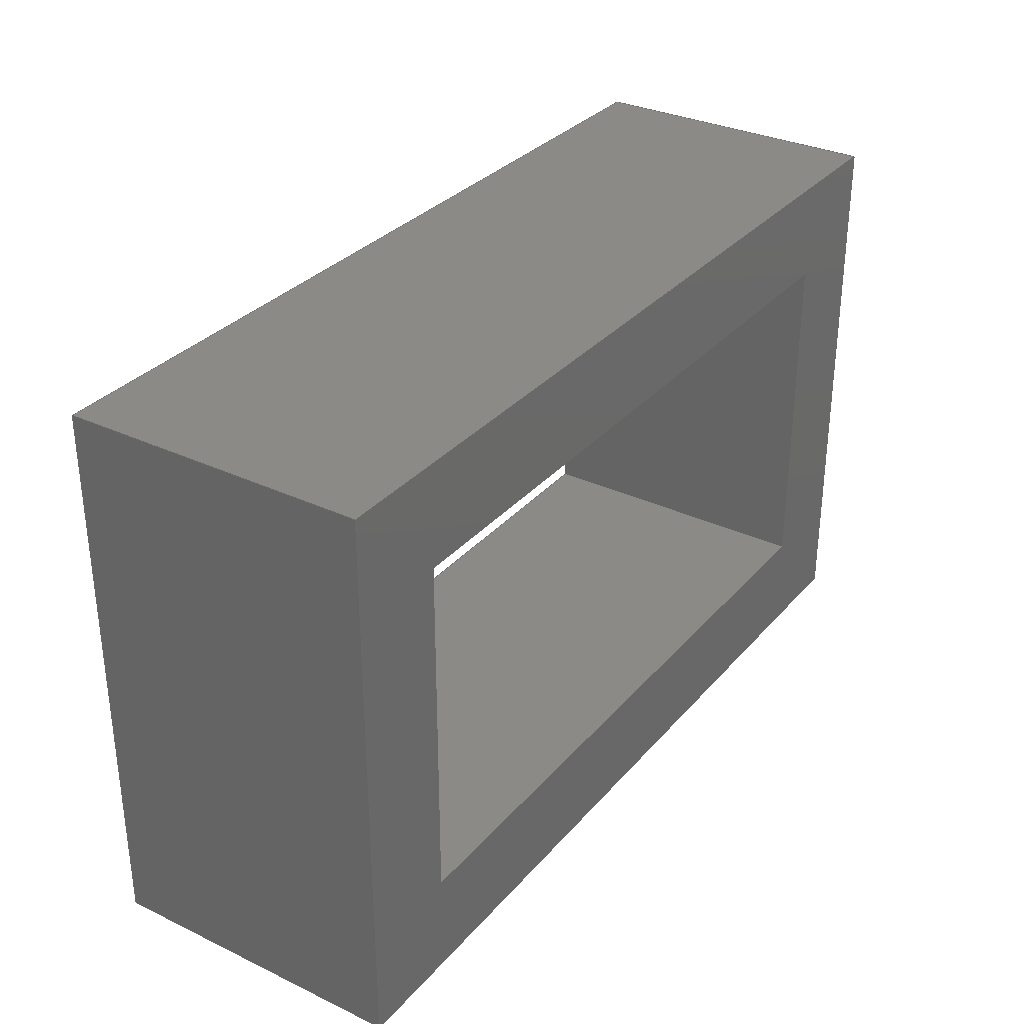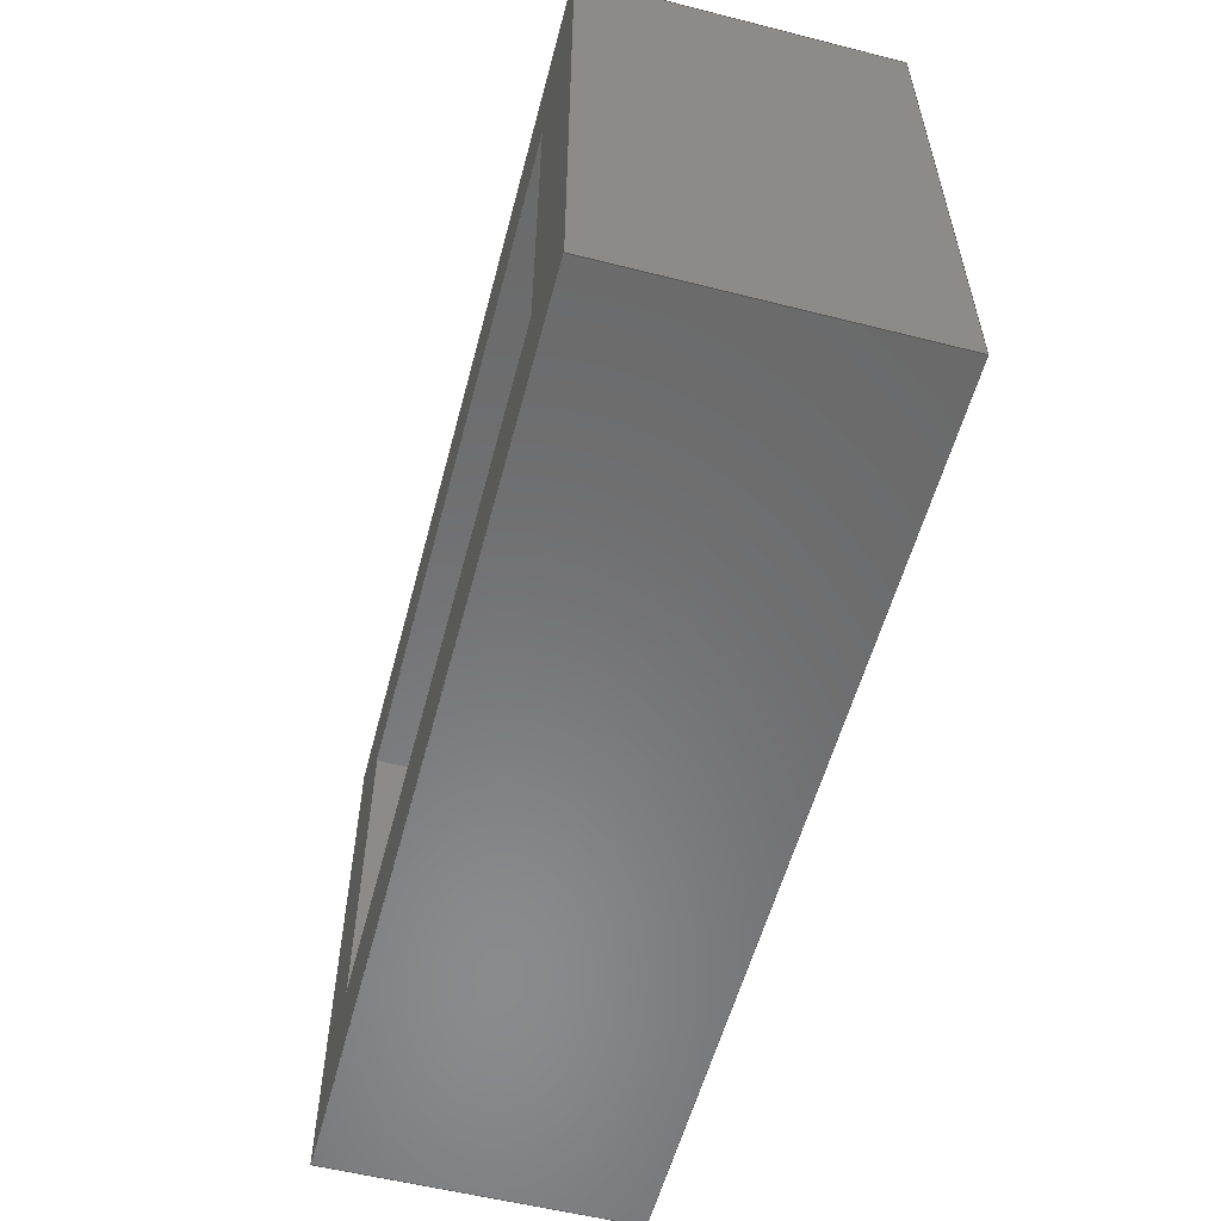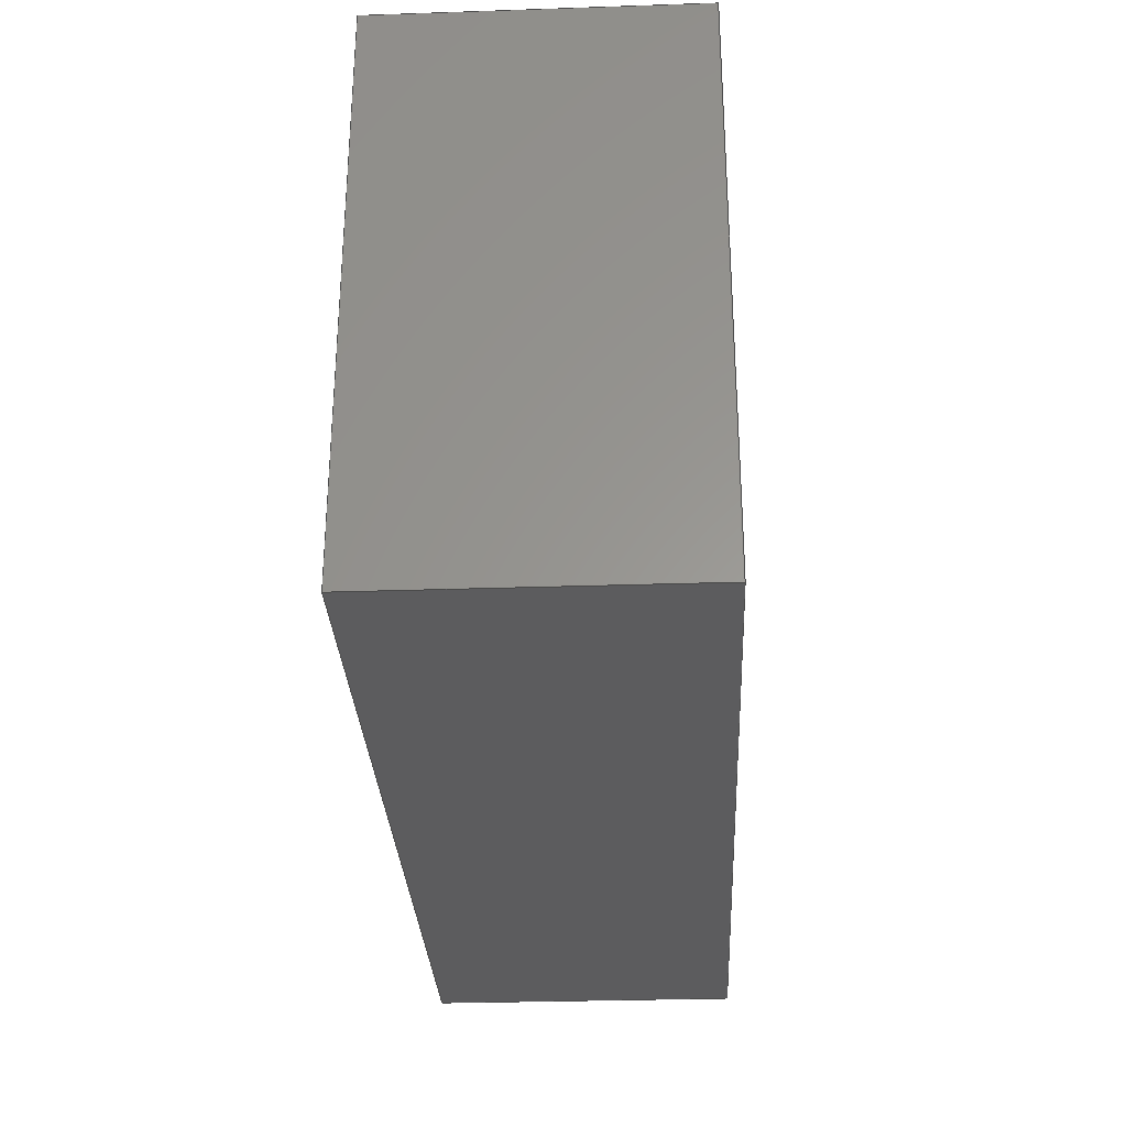
<metadata>
{"format":"step","ext":"stp","renderer":"f3d","projection":"perspective","resolution":1024,"background":"white","views":[{"elev":31.9,"azim":-56.4,"up":"+Y"},{"elev":-56.5,"azim":75.2,"up":"+Y"},{"elev":-29.9,"azim":92.8,"up":"+Y"}]}
</metadata>
<code>
ISO-10303-21;
DATA;
#1=MECHANICAL_DESIGN_GEOMETRIC_PRESENTATION_REPRESENTATION(' ',(#7,#8,#9,#10,#11,#12,#13,#14,#15,#16,#17),#6);
#2=PRODUCT_DEFINITION_CONTEXT('',#18,'design');
#3=APPLICATION_PROTOCOL_DEFINITION('INTERNATIONAL STANDARD','ap242_managed_model_based_3d_engineering',2014,#18);
#4=PRODUCT_CATEGORY_RELATIONSHIP('NONE','NONE',#19,#20);
#5=SHAPE_DEFINITION_REPRESENTATION(#21,#22);
#6= (GEOMETRIC_REPRESENTATION_CONTEXT(3)GLOBAL_UNCERTAINTY_ASSIGNED_CONTEXT((#23))GLOBAL_UNIT_ASSIGNED_CONTEXT((#24,#25,#26))REPRESENTATION_CONTEXT('NONE','WORKSPACE'));
#7=STYLED_ITEM('',(#27),#28);
#8=STYLED_ITEM('',(#29),#30);
#9=STYLED_ITEM('',(#31),#32);
#10=STYLED_ITEM('',(#33),#34);
#11=STYLED_ITEM('',(#35),#36);
#12=STYLED_ITEM('',(#37),#38);
#13=STYLED_ITEM('',(#39),#40);
#14=STYLED_ITEM('',(#41),#42);
#15=STYLED_ITEM('',(#43),#44);
#16=STYLED_ITEM('',(#45),#46);
#17=STYLED_ITEM('',(#47),#48);
#18=APPLICATION_CONTEXT('managed model based 3d engineering');
#19=PRODUCT_CATEGORY('part','NONE');
#20=PRODUCT_RELATED_PRODUCT_CATEGORY('detail',' ',(#49));
#21=PRODUCT_DEFINITION_SHAPE('NONE','NONE',#50);
#22=ADVANCED_BREP_SHAPE_REPRESENTATION('Volumenk\X2\00F6\X0\rper',(#48,#51),#6);
#23=UNCERTAINTY_MEASURE_WITH_UNIT(LENGTH_MEASURE(1e-08),#24,'','');
#24= (CONVERSION_BASED_UNIT('METRE',#52)LENGTH_UNIT()NAMED_UNIT(#53));
#25= (NAMED_UNIT(#54)PLANE_ANGLE_UNIT()SI_UNIT($,.RADIAN.));
#26= (NAMED_UNIT(#54)SOLID_ANGLE_UNIT()SI_UNIT($,.STERADIAN.));
#27=PRESENTATION_STYLE_ASSIGNMENT((#55));
#28=ADVANCED_FACE('0:3153',(#56),#57,.T.);
#29=PRESENTATION_STYLE_ASSIGNMENT((#58));
#30=ADVANCED_FACE('0:3156',(#59),#60,.T.);
#31=PRESENTATION_STYLE_ASSIGNMENT((#61));
#32=ADVANCED_FACE('0:3159',(#62),#63,.T.);
#33=PRESENTATION_STYLE_ASSIGNMENT((#64));
#34=ADVANCED_FACE('0:3162',(#65),#66,.T.);
#35=PRESENTATION_STYLE_ASSIGNMENT((#67));
#36=ADVANCED_FACE('0:3165',(#68),#69,.T.);
#37=PRESENTATION_STYLE_ASSIGNMENT((#70));
#38=ADVANCED_FACE('0:3168',(#71),#72,.T.);
#39=PRESENTATION_STYLE_ASSIGNMENT((#73));
#40=ADVANCED_FACE('0:3171',(#74),#75,.T.);
#41=PRESENTATION_STYLE_ASSIGNMENT((#76));
#42=ADVANCED_FACE('0:3174',(#77),#78,.T.);
#43=PRESENTATION_STYLE_ASSIGNMENT((#79));
#44=ADVANCED_FACE('0:3177',(#80,#81),#82,.T.);
#45=PRESENTATION_STYLE_ASSIGNMENT((#83));
#46=ADVANCED_FACE('0:3180',(#84,#85),#86,.F.);
#47=PRESENTATION_STYLE_ASSIGNMENT((#87));
#48=MANIFOLD_SOLID_BREP('Volumenk\X2\00F6\X0\rper',#88);
#49=PRODUCT('Volumenk\X2\00F6\X0\rper','','PART--DESC',(#89));
#50=PRODUCT_DEFINITION('','NONE',#90,#2);
#51=AXIS2_PLACEMENT_3D('',#91,#92,#93);
#52=LENGTH_MEASURE_WITH_UNIT(LENGTH_MEASURE(1),#94);
#53=DIMENSIONAL_EXPONENTS(1,0,0,0,0,0,0);
#54=DIMENSIONAL_EXPONENTS(0,0,0,0,0,0,0);
#55=SURFACE_STYLE_USAGE(.BOTH.,#95);
#56=FACE_OUTER_BOUND('',#96,.T.);
#57=PLANE('',#97);
#58=SURFACE_STYLE_USAGE(.BOTH.,#98);
#59=FACE_OUTER_BOUND('',#99,.T.);
#60=PLANE('',#100);
#61=SURFACE_STYLE_USAGE(.BOTH.,#101);
#62=FACE_OUTER_BOUND('',#102,.T.);
#63=PLANE('',#103);
#64=SURFACE_STYLE_USAGE(.BOTH.,#104);
#65=FACE_OUTER_BOUND('',#105,.T.);
#66=PLANE('',#106);
#67=SURFACE_STYLE_USAGE(.BOTH.,#107);
#68=FACE_OUTER_BOUND('',#108,.T.);
#69=PLANE('',#109);
#70=SURFACE_STYLE_USAGE(.BOTH.,#110);
#71=FACE_OUTER_BOUND('',#111,.T.);
#72=PLANE('',#112);
#73=SURFACE_STYLE_USAGE(.BOTH.,#113);
#74=FACE_OUTER_BOUND('',#114,.T.);
#75=PLANE('',#115);
#76=SURFACE_STYLE_USAGE(.BOTH.,#116);
#77=FACE_OUTER_BOUND('',#117,.T.);
#78=PLANE('',#118);
#79=SURFACE_STYLE_USAGE(.BOTH.,#119);
#80=FACE_OUTER_BOUND('',#120,.T.);
#81=FACE_BOUND('',#121,.T.);
#82=PLANE('',#122);
#83=SURFACE_STYLE_USAGE(.BOTH.,#123);
#84=FACE_OUTER_BOUND('',#124,.T.);
#85=FACE_BOUND('',#125,.T.);
#86=PLANE('',#126);
#87=SURFACE_STYLE_USAGE(.BOTH.,#127);
#88=CLOSED_SHELL('',(#28,#30,#32,#34,#36,#38,#40,#42,#44,#46));
#89=PRODUCT_CONTEXT('',#18,'mechanical');
#90=PRODUCT_DEFINITION_FORMATION_WITH_SPECIFIED_SOURCE(' ','NONE',#49,.NOT_KNOWN.);
#91=CARTESIAN_POINT('',(0,0,0));
#92=DIRECTION('',(0,0,1));
#93=DIRECTION('',(1,0,0));
#94= (NAMED_UNIT(#53)LENGTH_UNIT()SI_UNIT($,.METRE.));
#95=SURFACE_SIDE_STYLE('',(#128));
#96=EDGE_LOOP('',(#129,#130,#131,#132));
#97=AXIS2_PLACEMENT_3D('',#133,#134,#135);
#98=SURFACE_SIDE_STYLE('',(#136));
#99=EDGE_LOOP('',(#137,#138,#139,#140));
#100=AXIS2_PLACEMENT_3D('',#141,#142,#143);
#101=SURFACE_SIDE_STYLE('',(#144));
#102=EDGE_LOOP('',(#145,#146,#147,#148));
#103=AXIS2_PLACEMENT_3D('',#149,#150,#151);
#104=SURFACE_SIDE_STYLE('',(#152));
#105=EDGE_LOOP('',(#153,#154,#155,#156));
#106=AXIS2_PLACEMENT_3D('',#157,#158,#159);
#107=SURFACE_SIDE_STYLE('',(#160));
#108=EDGE_LOOP('',(#161,#162,#163,#164));
#109=AXIS2_PLACEMENT_3D('',#165,#166,#167);
#110=SURFACE_SIDE_STYLE('',(#168));
#111=EDGE_LOOP('',(#169,#170,#171,#172));
#112=AXIS2_PLACEMENT_3D('',#173,#174,#175);
#113=SURFACE_SIDE_STYLE('',(#176));
#114=EDGE_LOOP('',(#177,#178,#179,#180));
#115=AXIS2_PLACEMENT_3D('',#181,#182,#183);
#116=SURFACE_SIDE_STYLE('',(#184));
#117=EDGE_LOOP('',(#185,#186,#187,#188));
#118=AXIS2_PLACEMENT_3D('',#189,#190,#191);
#119=SURFACE_SIDE_STYLE('',(#192));
#120=EDGE_LOOP('',(#193,#194,#195,#196));
#121=EDGE_LOOP('',(#197,#198,#199,#200));
#122=AXIS2_PLACEMENT_3D('',#201,#202,#203);
#123=SURFACE_SIDE_STYLE('',(#204));
#124=EDGE_LOOP('',(#205,#206,#207,#208));
#125=EDGE_LOOP('',(#209,#210,#211,#212));
#126=AXIS2_PLACEMENT_3D('',#213,#214,#215);
#127=SURFACE_SIDE_STYLE('',(#216));
#128=SURFACE_STYLE_FILL_AREA(#217);
#129=ORIENTED_EDGE('',*,*,#218,.T.);
#130=ORIENTED_EDGE('',*,*,#219,.F.);
#131=ORIENTED_EDGE('',*,*,#220,.T.);
#132=ORIENTED_EDGE('',*,*,#221,.T.);
#133=CARTESIAN_POINT('',(0.001,0.00275,0));
#134=DIRECTION('',(1,0,-0));
#135=DIRECTION('',(-0,1,0));
#136=SURFACE_STYLE_FILL_AREA(#222);
#137=ORIENTED_EDGE('',*,*,#223,.T.);
#138=ORIENTED_EDGE('',*,*,#224,.F.);
#139=ORIENTED_EDGE('',*,*,#225,.T.);
#140=ORIENTED_EDGE('',*,*,#219,.T.);
#141=CARTESIAN_POINT('',(0.00445,0.001,0));
#142=DIRECTION('',(0,1,-0));
#143=DIRECTION('',(-1,0,0));
#144=SURFACE_STYLE_FILL_AREA(#226);
#145=ORIENTED_EDGE('',*,*,#227,.T.);
#146=ORIENTED_EDGE('',*,*,#228,.F.);
#147=ORIENTED_EDGE('',*,*,#229,.T.);
#148=ORIENTED_EDGE('',*,*,#224,.T.);
#149=CARTESIAN_POINT('',(0.0079,0.00275,0));
#150=DIRECTION('',(-1,0,0));
#151=DIRECTION('',(0,-1,0));
#152=SURFACE_STYLE_FILL_AREA(#230);
#153=ORIENTED_EDGE('',*,*,#231,.T.);
#154=ORIENTED_EDGE('',*,*,#221,.F.);
#155=ORIENTED_EDGE('',*,*,#232,.T.);
#156=ORIENTED_EDGE('',*,*,#228,.T.);
#157=CARTESIAN_POINT('',(0.00445,0.0045,0));
#158=DIRECTION('',(0,-1,0));
#159=DIRECTION('',(1,0,-0));
#160=SURFACE_STYLE_FILL_AREA(#233);
#161=ORIENTED_EDGE('',*,*,#234,.T.);
#162=ORIENTED_EDGE('',*,*,#235,.F.);
#163=ORIENTED_EDGE('',*,*,#236,.T.);
#164=ORIENTED_EDGE('',*,*,#237,.T.);
#165=CARTESIAN_POINT('',(0.00445,0.0055,0));
#166=DIRECTION('',(0,1,-0));
#167=DIRECTION('',(-1,0,0));
#168=SURFACE_STYLE_FILL_AREA(#238);
#169=ORIENTED_EDGE('',*,*,#239,.T.);
#170=ORIENTED_EDGE('',*,*,#240,.F.);
#171=ORIENTED_EDGE('',*,*,#241,.T.);
#172=ORIENTED_EDGE('',*,*,#235,.T.);
#173=CARTESIAN_POINT('',(0.0089,0.00275,0));
#174=DIRECTION('',(1,0,0));
#175=DIRECTION('',(0,1,0));
#176=SURFACE_STYLE_FILL_AREA(#242);
#177=ORIENTED_EDGE('',*,*,#243,.T.);
#178=ORIENTED_EDGE('',*,*,#244,.F.);
#179=ORIENTED_EDGE('',*,*,#245,.T.);
#180=ORIENTED_EDGE('',*,*,#240,.T.);
#181=CARTESIAN_POINT('',(0.00445,0,0));
#182=DIRECTION('',(0,-1,0));
#183=DIRECTION('',(1,0,0));
#184=SURFACE_STYLE_FILL_AREA(#246);
#185=ORIENTED_EDGE('',*,*,#247,.T.);
#186=ORIENTED_EDGE('',*,*,#237,.F.);
#187=ORIENTED_EDGE('',*,*,#248,.T.);
#188=ORIENTED_EDGE('',*,*,#244,.T.);
#189=CARTESIAN_POINT('',(0,0.00275,0));
#190=DIRECTION('',(-1,0,0));
#191=DIRECTION('',(0,-1,0));
#192=SURFACE_STYLE_FILL_AREA(#249);
#193=ORIENTED_EDGE('',*,*,#234,.F.);
#194=ORIENTED_EDGE('',*,*,#247,.F.);
#195=ORIENTED_EDGE('',*,*,#243,.F.);
#196=ORIENTED_EDGE('',*,*,#239,.F.);
#197=ORIENTED_EDGE('',*,*,#218,.F.);
#198=ORIENTED_EDGE('',*,*,#231,.F.);
#199=ORIENTED_EDGE('',*,*,#227,.F.);
#200=ORIENTED_EDGE('',*,*,#223,.F.);
#201=CARTESIAN_POINT('',(0,0,0.003));
#202=DIRECTION('',(0,0,1));
#203=DIRECTION('',(1,0,0));
#204=SURFACE_STYLE_FILL_AREA(#250);
#205=ORIENTED_EDGE('',*,*,#248,.F.);
#206=ORIENTED_EDGE('',*,*,#236,.F.);
#207=ORIENTED_EDGE('',*,*,#241,.F.);
#208=ORIENTED_EDGE('',*,*,#245,.F.);
#209=ORIENTED_EDGE('',*,*,#232,.F.);
#210=ORIENTED_EDGE('',*,*,#220,.F.);
#211=ORIENTED_EDGE('',*,*,#225,.F.);
#212=ORIENTED_EDGE('',*,*,#229,.F.);
#213=CARTESIAN_POINT('',(0,0,0));
#214=DIRECTION('',(0,0,1));
#215=DIRECTION('',(1,0,0));
#216=SURFACE_STYLE_FILL_AREA(#251);
#217=FILL_AREA_STYLE('',(#252));
#218=EDGE_CURVE('0:3183',#253,#254,#255,.T.);
#219=EDGE_CURVE('0:3186',#256,#254,#257,.T.);
#220=EDGE_CURVE('0:3189',#256,#258,#259,.T.);
#221=EDGE_CURVE('0:3192',#258,#253,#260,.T.);
#222=FILL_AREA_STYLE('',(#261));
#223=EDGE_CURVE('0:3195',#254,#262,#263,.T.);
#224=EDGE_CURVE('0:3198',#264,#262,#265,.T.);
#225=EDGE_CURVE('0:3201',#264,#256,#266,.T.);
#226=FILL_AREA_STYLE('',(#267));
#227=EDGE_CURVE('0:3204',#262,#268,#269,.T.);
#228=EDGE_CURVE('0:3207',#270,#268,#271,.T.);
#229=EDGE_CURVE('0:3210',#270,#264,#272,.T.);
#230=FILL_AREA_STYLE('',(#273));
#231=EDGE_CURVE('0:3213',#268,#253,#274,.T.);
#232=EDGE_CURVE('0:3216',#258,#270,#275,.T.);
#233=FILL_AREA_STYLE('',(#276));
#234=EDGE_CURVE('0:3219',#277,#278,#279,.T.);
#235=EDGE_CURVE('0:3222',#280,#278,#281,.T.);
#236=EDGE_CURVE('0:3225',#280,#282,#283,.T.);
#237=EDGE_CURVE('0:3228',#282,#277,#284,.T.);
#238=FILL_AREA_STYLE('',(#285));
#239=EDGE_CURVE('0:3231',#278,#286,#287,.T.);
#240=EDGE_CURVE('0:3234',#288,#286,#289,.T.);
#241=EDGE_CURVE('0:3237',#288,#280,#290,.T.);
#242=FILL_AREA_STYLE('',(#291));
#243=EDGE_CURVE('0:3240',#286,#292,#293,.T.);
#244=EDGE_CURVE('0:3243',#294,#292,#295,.T.);
#245=EDGE_CURVE('0:3246',#294,#288,#296,.T.);
#246=FILL_AREA_STYLE('',(#297));
#247=EDGE_CURVE('0:3249',#292,#277,#298,.T.);
#248=EDGE_CURVE('0:3252',#282,#294,#299,.T.);
#249=FILL_AREA_STYLE('',(#300));
#250=FILL_AREA_STYLE('',(#301));
#251=FILL_AREA_STYLE('',(#302));
#252=FILL_AREA_STYLE_COLOUR('',#303);
#253=VERTEX_POINT('',#304);
#254=VERTEX_POINT('',#305);
#255=LINE('',#306,#307);
#256=VERTEX_POINT('',#308);
#257=LINE('',#309,#310);
#258=VERTEX_POINT('',#311);
#259=LINE('',#312,#313);
#260=LINE('',#314,#315);
#261=FILL_AREA_STYLE_COLOUR('',#316);
#262=VERTEX_POINT('',#317);
#263=LINE('',#318,#319);
#264=VERTEX_POINT('',#320);
#265=LINE('',#321,#322);
#266=LINE('',#323,#324);
#267=FILL_AREA_STYLE_COLOUR('',#325);
#268=VERTEX_POINT('',#326);
#269=LINE('',#327,#328);
#270=VERTEX_POINT('',#329);
#271=LINE('',#330,#331);
#272=LINE('',#332,#333);
#273=FILL_AREA_STYLE_COLOUR('',#334);
#274=LINE('',#335,#336);
#275=LINE('',#337,#338);
#276=FILL_AREA_STYLE_COLOUR('',#339);
#277=VERTEX_POINT('',#340);
#278=VERTEX_POINT('',#341);
#279=LINE('',#342,#343);
#280=VERTEX_POINT('',#344);
#281=LINE('',#345,#346);
#282=VERTEX_POINT('',#347);
#283=LINE('',#348,#349);
#284=LINE('',#350,#351);
#285=FILL_AREA_STYLE_COLOUR('',#352);
#286=VERTEX_POINT('',#353);
#287=LINE('',#354,#355);
#288=VERTEX_POINT('',#356);
#289=LINE('',#357,#358);
#290=LINE('',#359,#360);
#291=FILL_AREA_STYLE_COLOUR('',#361);
#292=VERTEX_POINT('',#362);
#293=LINE('',#363,#364);
#294=VERTEX_POINT('',#365);
#295=LINE('',#366,#367);
#296=LINE('',#368,#369);
#297=FILL_AREA_STYLE_COLOUR('',#370);
#298=LINE('',#371,#372);
#299=LINE('',#373,#374);
#300=FILL_AREA_STYLE_COLOUR('',#375);
#301=FILL_AREA_STYLE_COLOUR('',#376);
#302=FILL_AREA_STYLE_COLOUR('',#377);
#303=COLOUR_RGB('',0.1333,0.1333,0.1333);
#304=CARTESIAN_POINT('',(0.001,0.0045,0.003));
#305=CARTESIAN_POINT('',(0.001,0.001,0.003));
#306=CARTESIAN_POINT('',(0.001,0.00225,0.003));
#307=VECTOR('',#378,1);
#308=CARTESIAN_POINT('',(0.001,0.001,0));
#309=CARTESIAN_POINT('',(0.001,0.001,0));
#310=VECTOR('',#379,1);
#311=CARTESIAN_POINT('',(0.001,0.0045,0));
#312=CARTESIAN_POINT('',(0.001,0.00225,0));
#313=VECTOR('',#380,1);
#314=CARTESIAN_POINT('',(0.001,0.0045,0));
#315=VECTOR('',#381,1);
#316=COLOUR_RGB('',0.1333,0.1333,0.1333);
#317=CARTESIAN_POINT('',(0.0079,0.001,0.003));
#318=CARTESIAN_POINT('',(0.0005,0.001,0.003));
#319=VECTOR('',#382,1);
#320=CARTESIAN_POINT('',(0.0079,0.001,0));
#321=CARTESIAN_POINT('',(0.0079,0.001,0));
#322=VECTOR('',#383,1);
#323=CARTESIAN_POINT('',(0.0005,0.001,0));
#324=VECTOR('',#384,1);
#325=COLOUR_RGB('',0.1333,0.1333,0.1333);
#326=CARTESIAN_POINT('',(0.0079,0.0045,0.003));
#327=CARTESIAN_POINT('',(0.0079,0.0005,0.003));
#328=VECTOR('',#385,1);
#329=CARTESIAN_POINT('',(0.0079,0.0045,0));
#330=CARTESIAN_POINT('',(0.0079,0.0045,0));
#331=VECTOR('',#386,1);
#332=CARTESIAN_POINT('',(0.0079,0.0005,0));
#333=VECTOR('',#387,1);
#334=COLOUR_RGB('',0.1333,0.1333,0.1333);
#335=CARTESIAN_POINT('',(0.00395,0.0045,0.003));
#336=VECTOR('',#388,1);
#337=CARTESIAN_POINT('',(0.00395,0.0045,0));
#338=VECTOR('',#389,1);
#339=COLOUR_RGB('',0.1333,0.1333,0.1333);
#340=CARTESIAN_POINT('',(0,0.0055,0.003));
#341=CARTESIAN_POINT('',(0.0089,0.0055,0.003));
#342=CARTESIAN_POINT('',(0.0089,0.0055,0.003));
#343=VECTOR('',#390,1);
#344=CARTESIAN_POINT('',(0.0089,0.0055,0));
#345=CARTESIAN_POINT('',(0.0089,0.0055,0));
#346=VECTOR('',#391,1);
#347=CARTESIAN_POINT('',(0,0.0055,0));
#348=CARTESIAN_POINT('',(0.0089,0.0055,0));
#349=VECTOR('',#392,1);
#350=CARTESIAN_POINT('',(0,0.0055,0));
#351=VECTOR('',#393,1);
#352=COLOUR_RGB('',0.1333,0.1333,0.1333);
#353=CARTESIAN_POINT('',(0.0089,0,0.003));
#354=CARTESIAN_POINT('',(0.0089,0,0.003));
#355=VECTOR('',#394,1);
#356=CARTESIAN_POINT('',(0.0089,0,0));
#357=CARTESIAN_POINT('',(0.0089,0,0));
#358=VECTOR('',#395,1);
#359=CARTESIAN_POINT('',(0.0089,0,0));
#360=VECTOR('',#396,1);
#361=COLOUR_RGB('',0.1333,0.1333,0.1333);
#362=CARTESIAN_POINT('',(0,0,0.003));
#363=CARTESIAN_POINT('',(0,0,0.003));
#364=VECTOR('',#397,1);
#365=CARTESIAN_POINT('',(0,0,0));
#366=CARTESIAN_POINT('',(0,0,0));
#367=VECTOR('',#398,1);
#368=CARTESIAN_POINT('',(0,0,0));
#369=VECTOR('',#399,1);
#370=COLOUR_RGB('',0.1333,0.1333,0.1333);
#371=CARTESIAN_POINT('',(0,0.0055,0.003));
#372=VECTOR('',#400,1);
#373=CARTESIAN_POINT('',(0,0.0055,0));
#374=VECTOR('',#401,1);
#375=COLOUR_RGB('',0.1333,0.1333,0.1333);
#376=COLOUR_RGB('',0.1333,0.1333,0.1333);
#377=COLOUR_RGB('',0.1333,0.1333,0.1333);
#378=DIRECTION('',(0,-1,0));
#379=DIRECTION('',(0,0,1));
#380=DIRECTION('',(-0,1,0));
#381=DIRECTION('',(0,0,1));
#382=DIRECTION('',(1,0,0));
#383=DIRECTION('',(0,0,1));
#384=DIRECTION('',(-1,0,0));
#385=DIRECTION('',(0,1,0));
#386=DIRECTION('',(0,0,1));
#387=DIRECTION('',(0,-1,0));
#388=DIRECTION('',(-1,0,0));
#389=DIRECTION('',(1,0,-0));
#390=DIRECTION('',(1,0,0));
#391=DIRECTION('',(0,0,1));
#392=DIRECTION('',(-1,0,0));
#393=DIRECTION('',(0,0,1));
#394=DIRECTION('',(-0,-1,-0));
#395=DIRECTION('',(0,0,1));
#396=DIRECTION('',(0,1,0));
#397=DIRECTION('',(-1,-0,-0));
#398=DIRECTION('',(0,0,1));
#399=DIRECTION('',(1,0,0));
#400=DIRECTION('',(0,1,0));
#401=DIRECTION('',(0,-1,0));
#402=PRESENTATION_LAYER_ASSIGNMENT('9','Layer0',(#48));
ENDSEC;
END-ISO-10303-21;

</code>
